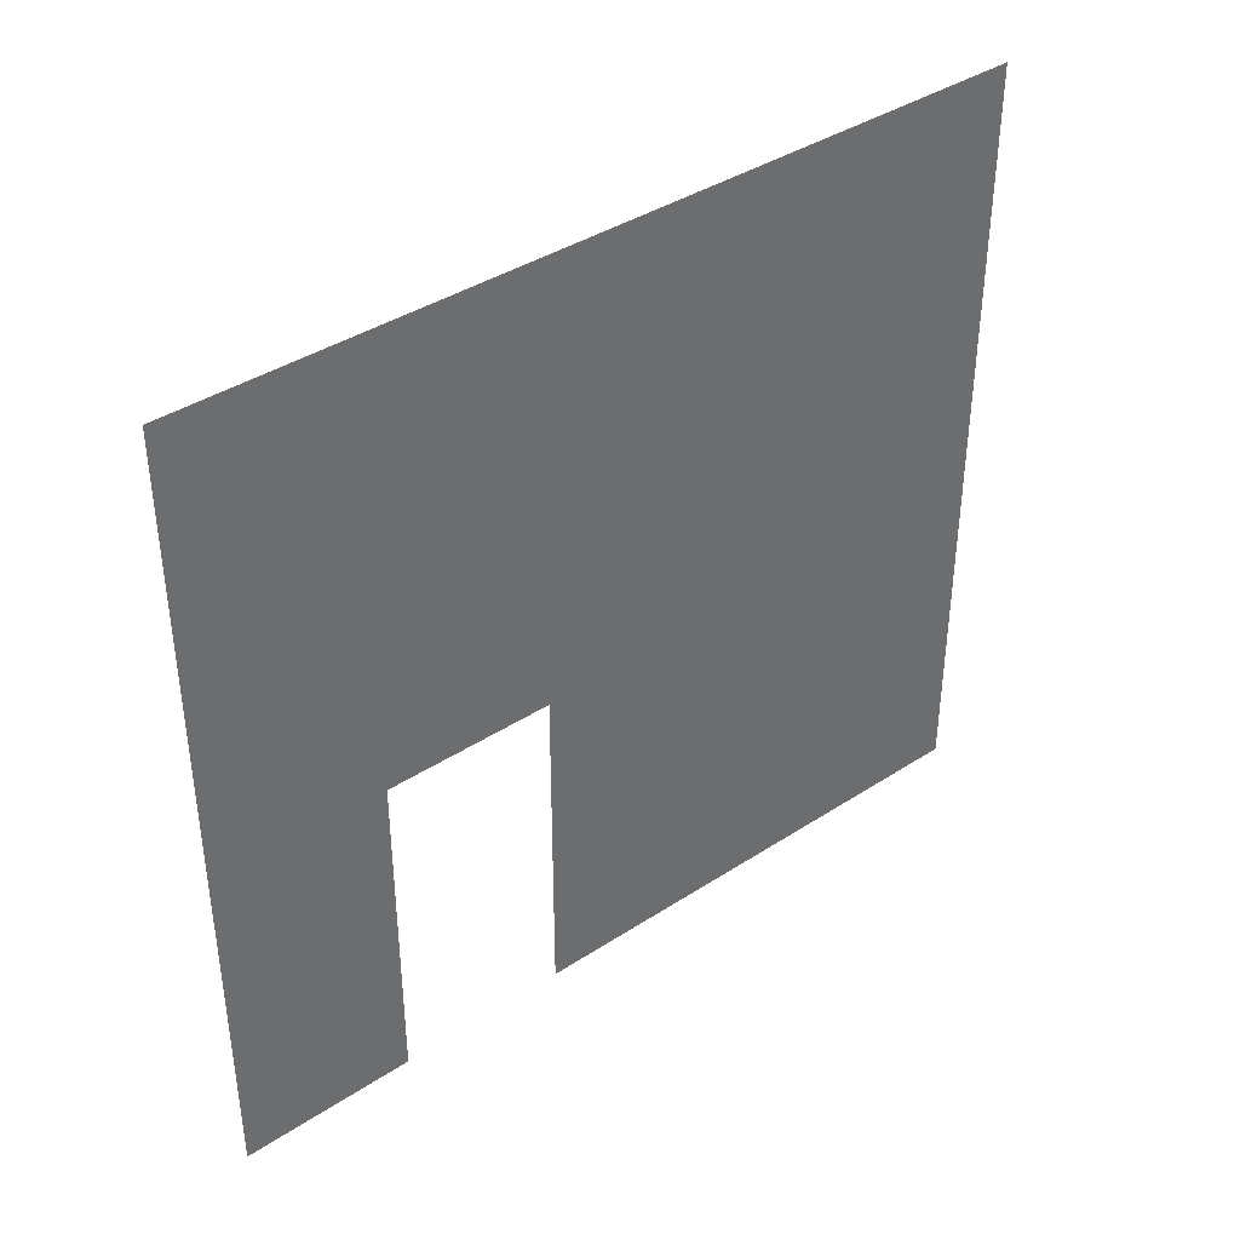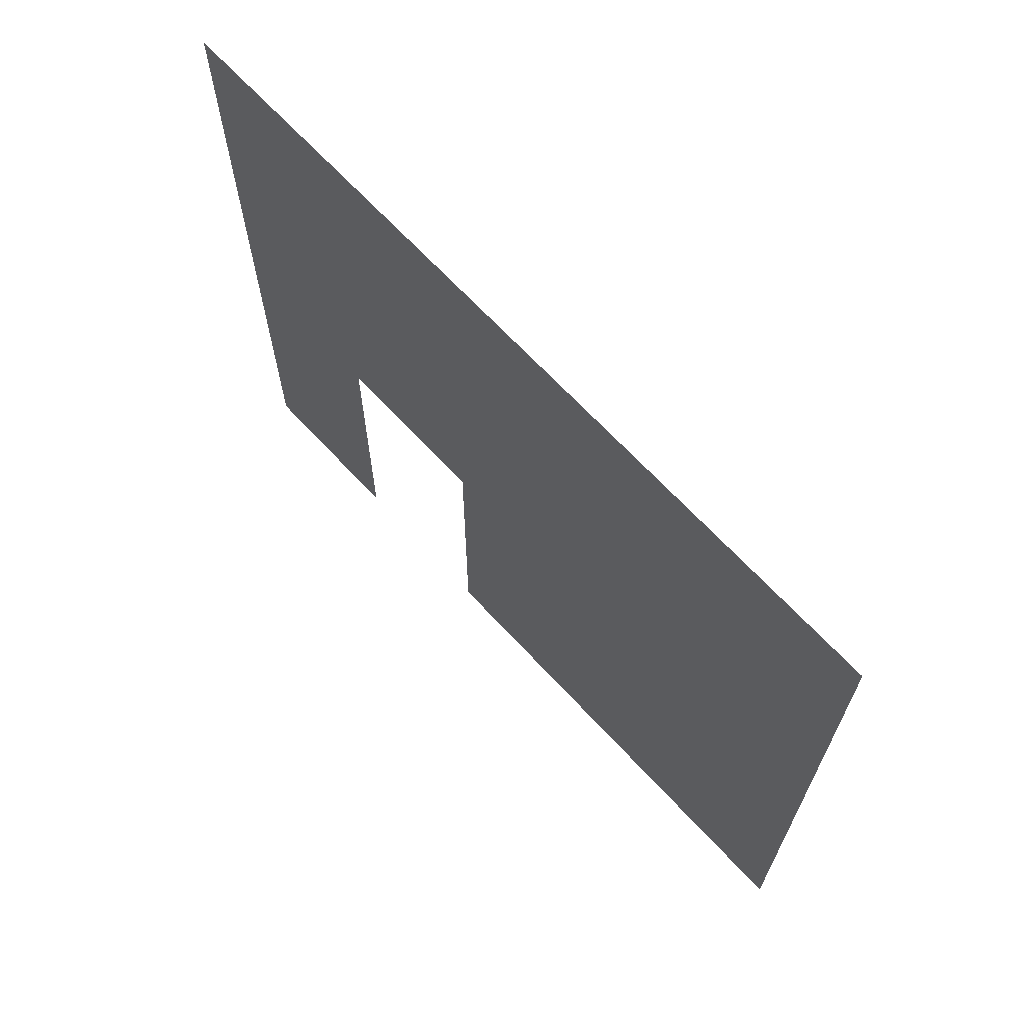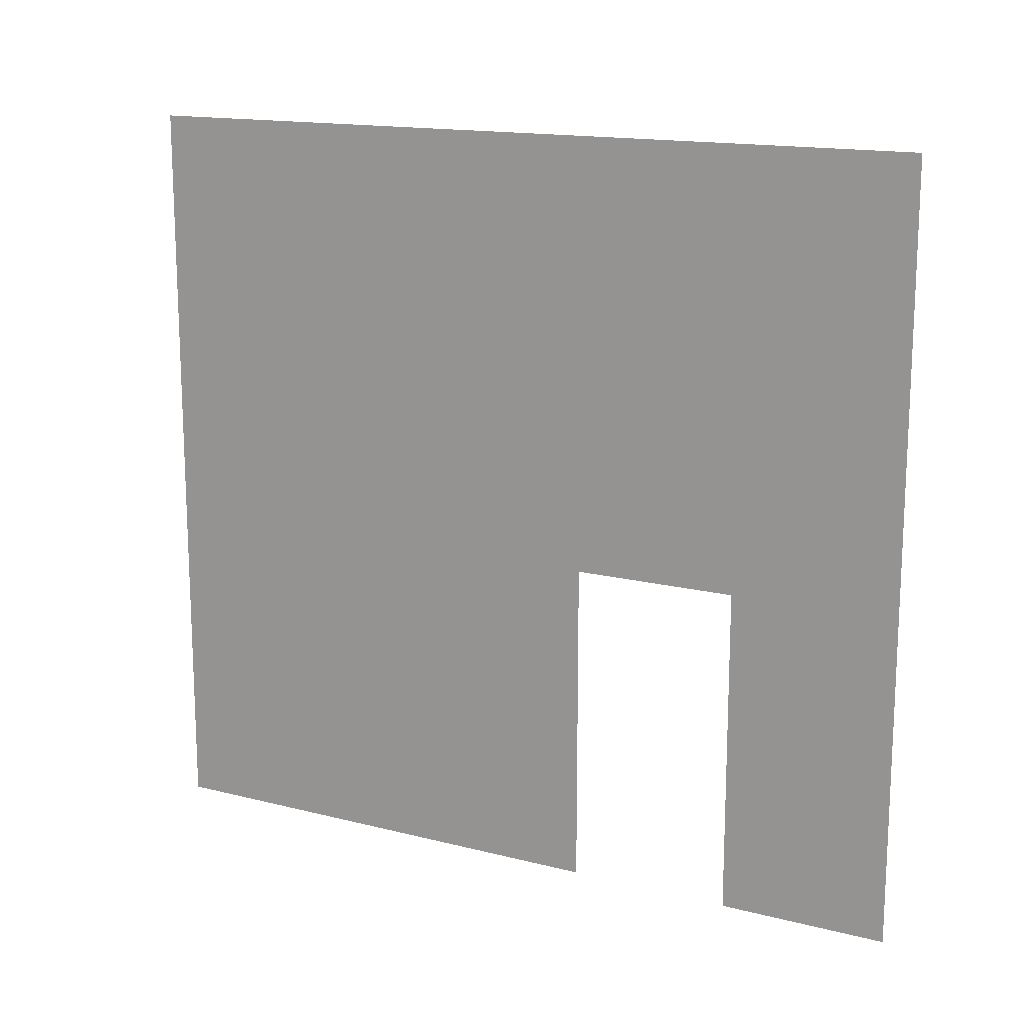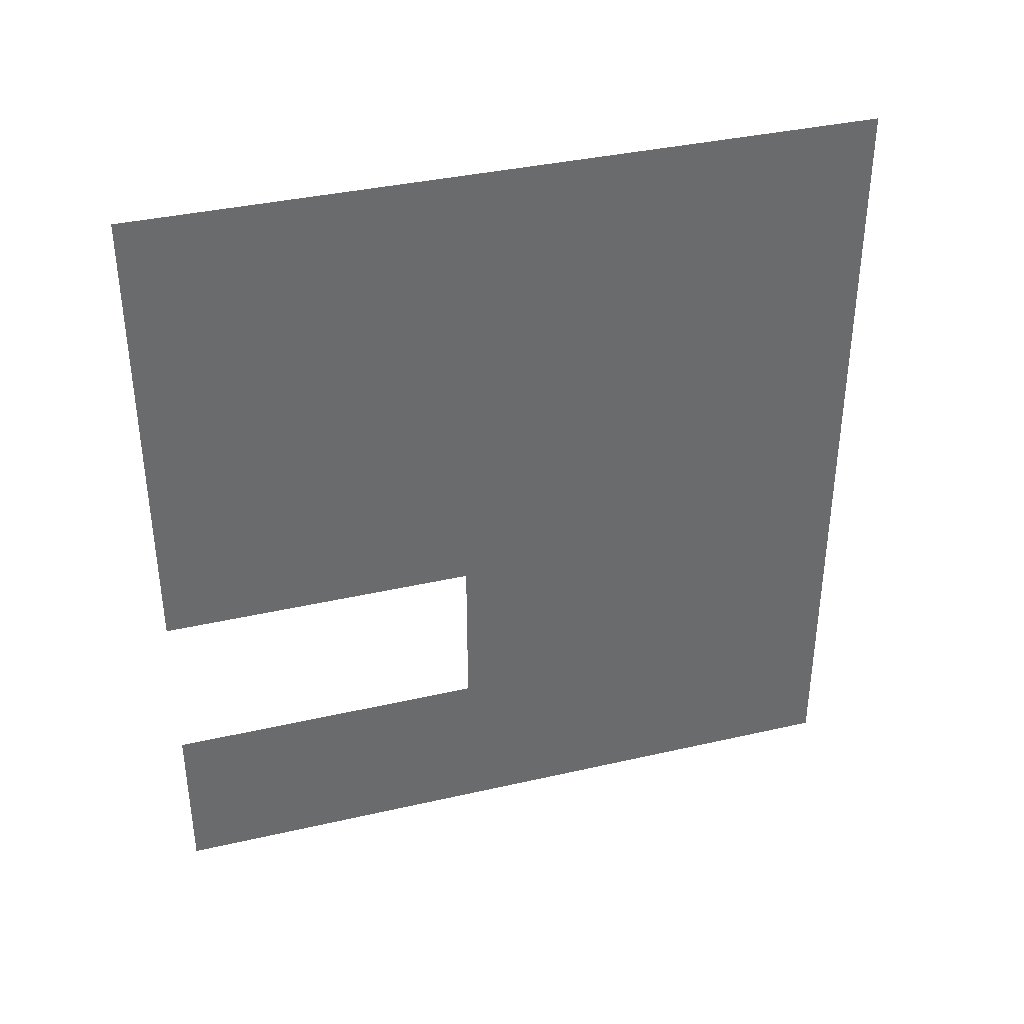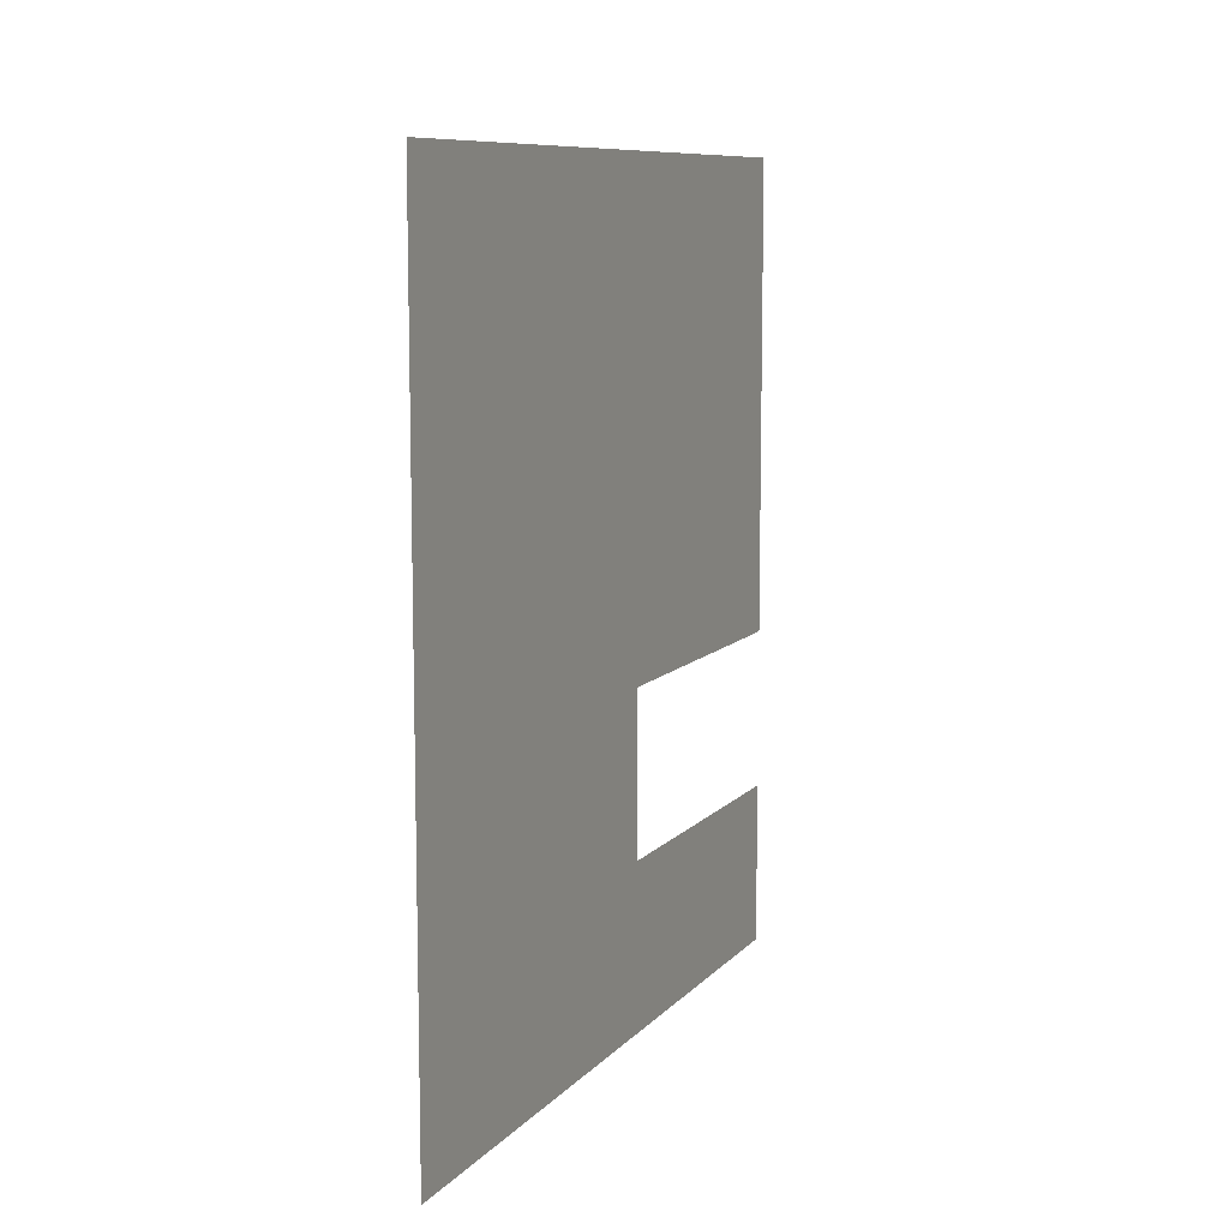
<metadata>
{"format":"obj","ext":"obj","renderer":"f3d","projection":"perspective","resolution":1024,"background":"white","views":[{"elev":39.4,"azim":-129.1,"up":"+Y"},{"elev":67.3,"azim":-42.8,"up":"+Y"},{"elev":15.3,"azim":118.4,"up":"+Y"},{"elev":37.1,"azim":73.5,"up":"+Z"},{"elev":9.5,"azim":-156.6,"up":"+Z"}]}
</metadata>
<code>
o Sitio_Amoreza_15_Sitio_Amoreza_15.002
v 27.64 -0.4227 7.36
v 27.64 -0.4227 -1.268
v 27.64 7.586 7.36
v 27.64 3.032 7.36
v 27.64 3.032 -1.268
v 27.64 7.586 2.243
v 27.64 -0.4227 2.243
v 27.64 3.032 2.243
v 27.64 7.586 -1.268
v 27.64 7.586 0.5046
v 27.64 3.032 0.5046
v 27.64 -0.4227 0.5046
f 8 4 3 6
f 7 1 4 8
f 11 8 6 10
f 5 11 10 9
f 2 12 11 5

</code>
